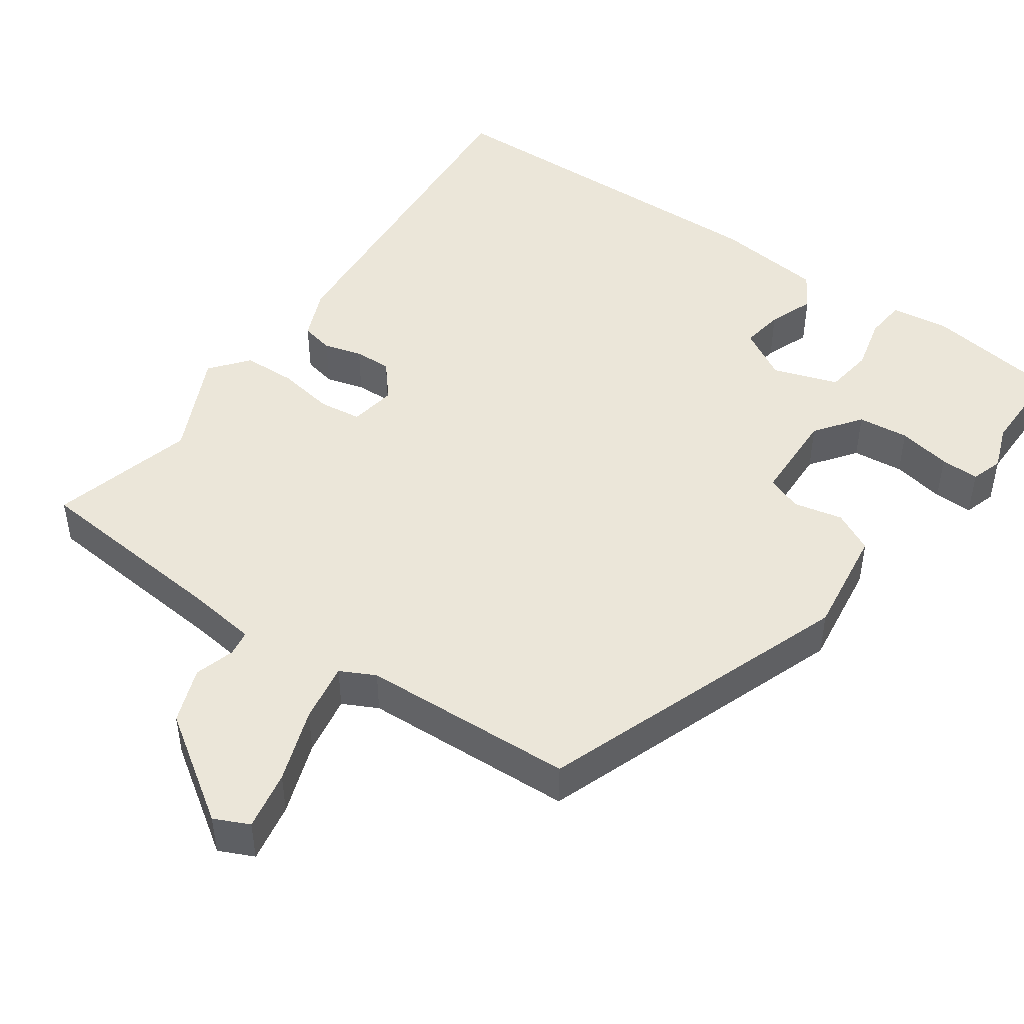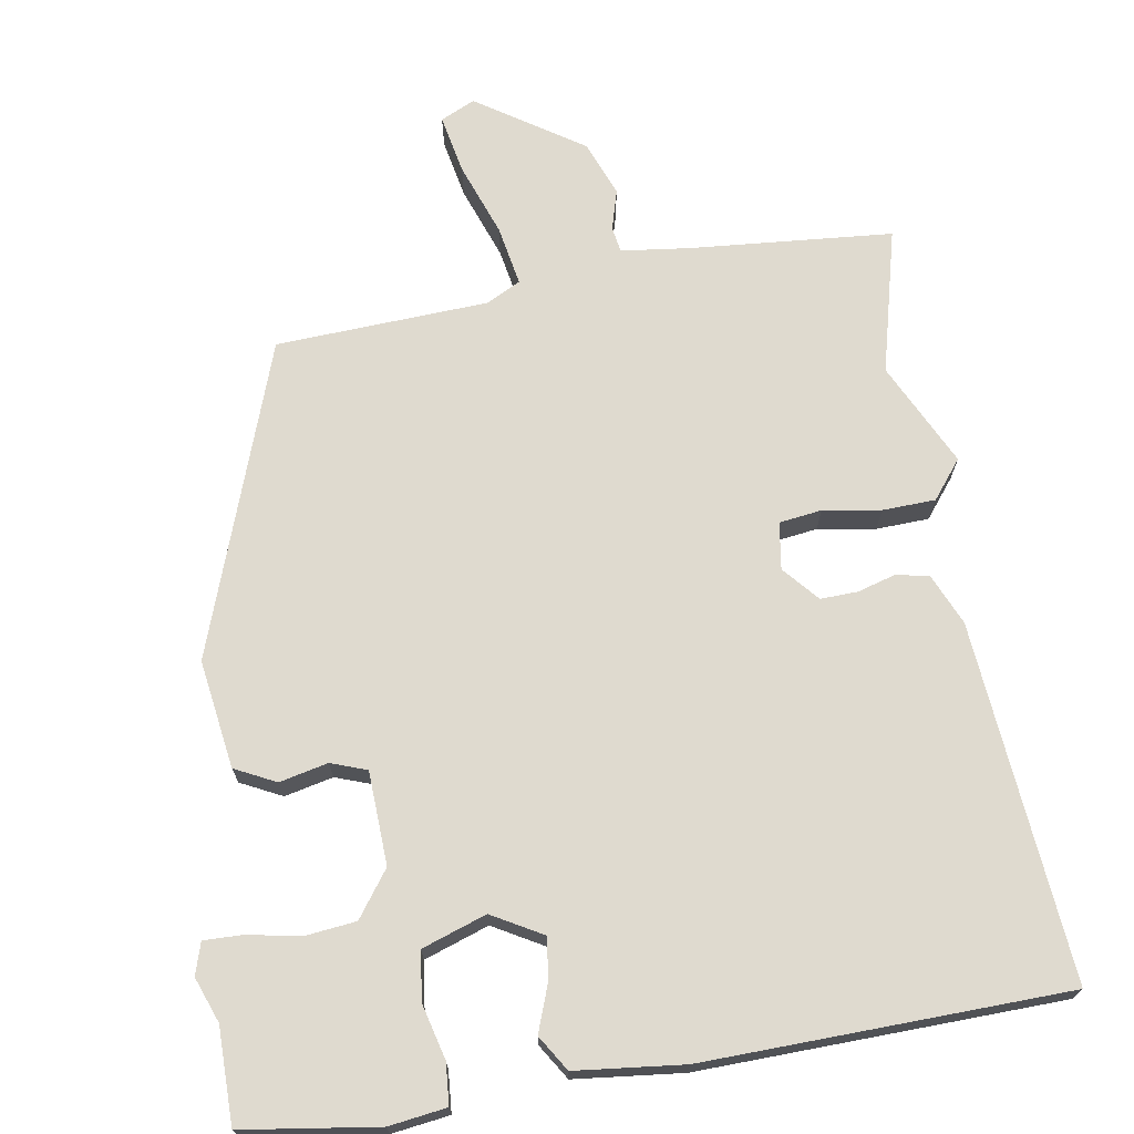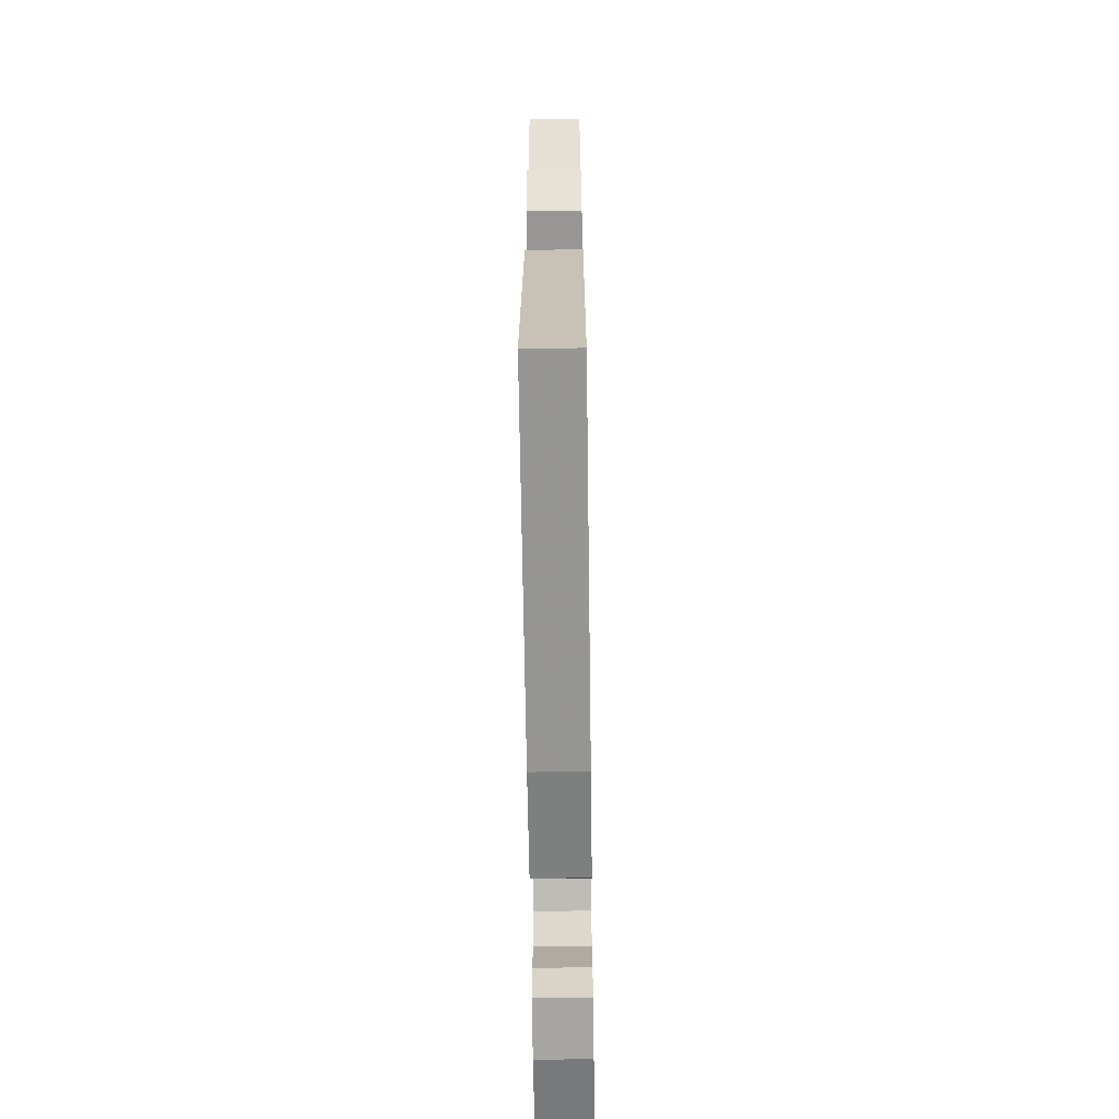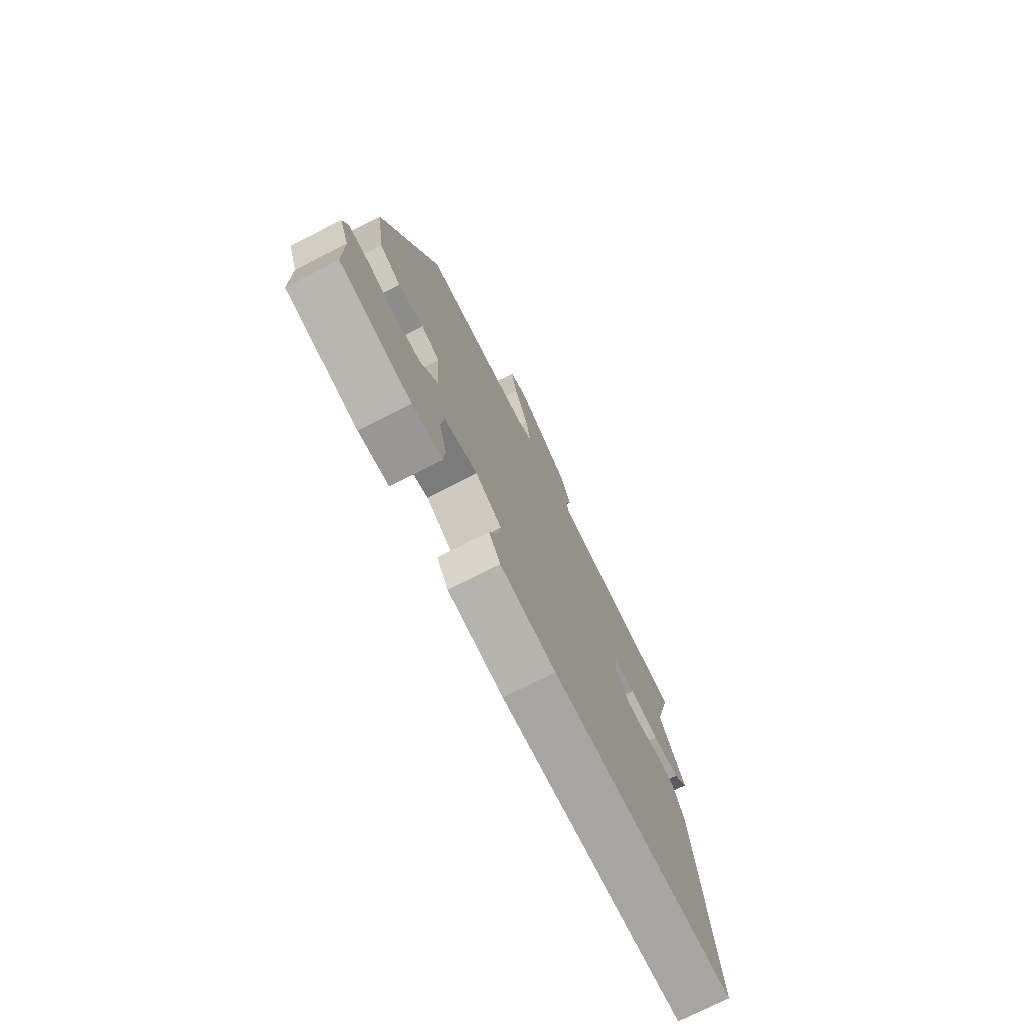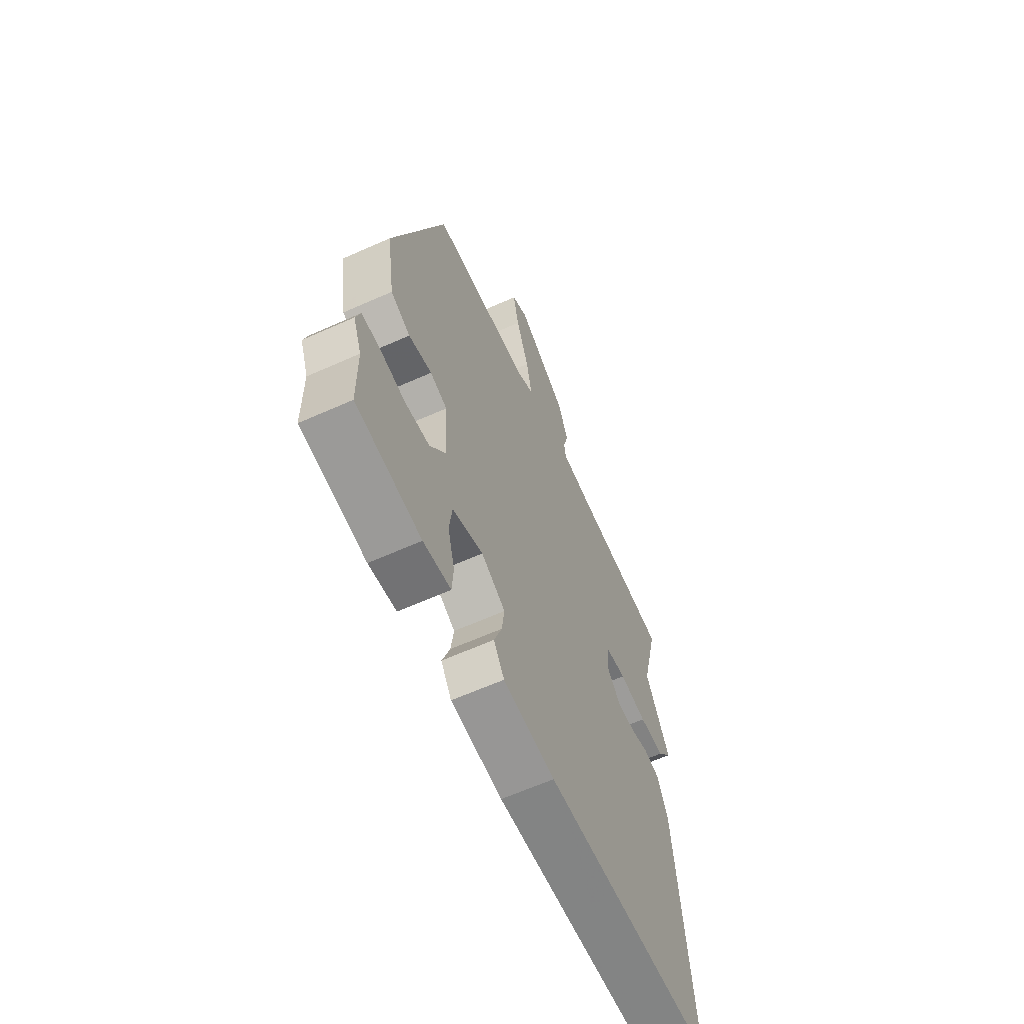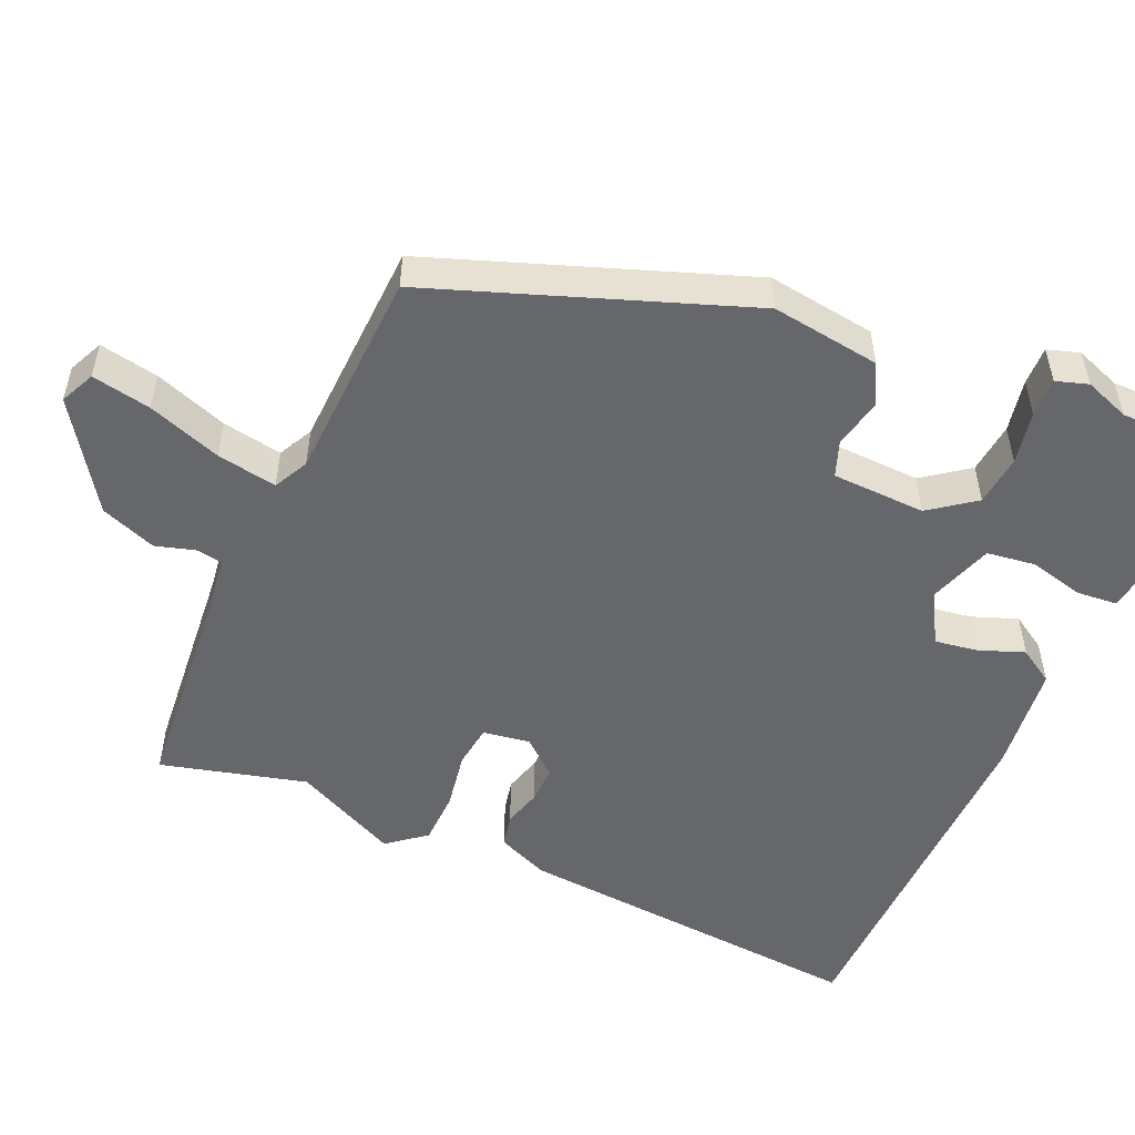
<metadata>
{"format":"obj","ext":"obj","renderer":"f3d","projection":"perspective","resolution":1024,"background":"white","views":[{"elev":46.9,"azim":35.9,"up":"+Y"},{"elev":70.6,"azim":171.0,"up":"+Y"},{"elev":-65.5,"azim":-89.2,"up":"+Z"},{"elev":-75.3,"azim":116.8,"up":"+Z"},{"elev":-62.8,"azim":114.4,"up":"+Z"},{"elev":-52.2,"azim":67.0,"up":"+Y"}]}
</metadata>
<code>
v 0.501 0.07 -0.379
v 0.5 0.07 -0.507
v 0.319 0.07 -0.532
v 0.242 0.07 -0.521
v 0.238 0.07 -0.466
v 0.257 0.07 -0.393
v 0.249 0.07 -0.328
v 0.163 0.07 -0.298
v 0.095 0.07 -0.336
v 0.103 0.07 -0.393
v 0.125 0.07 -0.454
v 0.095 0.07 -0.501
v -0.05 0.07 -0.516
v -0.534 0.07 -0.501
v -0.489 0.07 -0.023
v -0.459 0.07 0.045
v -0.415 0.07 0.054
v -0.364 0.07 0.039
v -0.314 0.07 0.037
v -0.273 0.07 0.084
v -0.282 0.07 0.147
v -0.339 0.07 0.155
v -0.416 0.07 0.143
v -0.487 0.07 0.146
v -0.527 0.07 0.197
v -0.459 0.07 0.335
v -0.507 0.07 0.529
v -0.238 0.07 0.55
v -0.144 0.07 0.561
v -0.138 0.07 0.595
v -0.153 0.07 0.649
v -0.124 0.07 0.723
v 0.018 0.07 0.816
v 0.064 0.07 0.794
v 0.048 0.07 0.715
v 0.012 0.07 0.617
v -0.003 0.07 0.537
v 0.043 0.07 0.513
v 0.327 0.07 0.497
v 0.472 0.07 0.078
v 0.45 0.07 -0.067
v 0.395 0.07 -0.094
v 0.33 0.07 -0.079
v 0.282 0.07 -0.096
v 0.276 0.07 -0.221
v 0.32 0.07 -0.282
v 0.388 0.07 -0.29
v 0.459 0.07 -0.277
v 0.511 0.07 -0.276
v 0.524 0.07 -0.319
v 0.501 0 -0.379
v 0.5 0 -0.507
v 0.319 0 -0.532
v 0.242 0 -0.521
v 0.238 0 -0.466
v 0.257 0 -0.393
v 0.249 0 -0.328
v 0.163 0 -0.298
v 0.095 0 -0.336
v 0.103 0 -0.393
v 0.125 0 -0.454
v 0.095 0 -0.501
v -0.05 0 -0.516
v -0.534 0 -0.501
v -0.489 0 -0.023
v -0.459 0 0.045
v -0.415 0 0.054
v -0.364 0 0.039
v -0.314 0 0.037
v -0.273 0 0.084
v -0.282 0 0.147
v -0.339 0 0.155
v -0.416 0 0.143
v -0.487 0 0.146
v -0.527 0 0.197
v -0.459 0 0.335
v -0.507 0 0.529
v -0.238 0 0.55
v -0.144 0 0.561
v -0.138 0 0.595
v -0.153 0 0.649
v -0.124 0 0.723
v 0.018 0 0.816
v 0.064 0 0.794
v 0.048 0 0.715
v 0.012 0 0.617
v -0.003 0 0.537
v 0.043 0 0.513
v 0.327 0 0.497
v 0.472 0 0.078
v 0.45 0 -0.067
v 0.395 0 -0.094
v 0.33 0 -0.079
v 0.282 0 -0.096
v 0.276 0 -0.221
v 0.32 0 -0.282
v 0.388 0 -0.29
v 0.459 0 -0.277
v 0.511 0 -0.276
v 0.524 0 -0.319
f 49 50 1
f 48 49 1
f 47 48 1
f 4 5 6
f 3 4 6
f 2 3 6
f 1 2 6
f 47 1 6
f 46 47 6
f 45 46 6 7
f 44 45 7 8
f 41 42 43
f 40 41 43
f 39 40 43
f 38 39 43
f 37 38 43 44
f 34 35 36
f 33 34 36
f 32 33 36
f 31 32 36
f 30 31 36
f 29 30 36 37
f 44 8 9
f 37 44 9
f 29 37 9
f 28 29 9
f 24 25 26
f 23 24 26
f 22 23 26
f 26 27 28
f 22 26 28
f 21 22 28
f 16 17 18
f 15 16 18
f 14 15 18
f 13 14 18
f 12 13 18
f 11 12 18
f 10 11 18
f 10 18 19
f 28 9 10
f 21 28 10
f 20 21 10
f 10 19 20
f 51 100 99
f 51 99 98
f 51 98 97
f 56 55 54
f 56 54 53
f 56 53 52
f 56 52 51
f 56 51 97
f 56 97 96
f 57 56 96 95
f 58 57 95 94
f 93 92 91
f 93 91 90
f 93 90 89
f 93 89 88
f 94 93 88 87
f 86 85 84
f 86 84 83
f 86 83 82
f 86 82 81
f 86 81 80
f 87 86 80 79
f 59 58 94
f 59 94 87
f 59 87 79
f 59 79 78
f 76 75 74
f 76 74 73
f 76 73 72
f 78 77 76
f 78 76 72
f 78 72 71
f 68 67 66
f 68 66 65
f 68 65 64
f 68 64 63
f 68 63 62
f 68 62 61
f 68 61 60
f 69 68 60
f 60 59 78
f 60 78 71
f 60 71 70
f 70 69 60
f 1 51 52 2
f 2 52 53 3
f 3 53 54 4
f 4 54 55 5
f 5 55 56 6
f 6 56 57 7
f 7 57 58 8
f 8 58 59 9
f 9 59 60 10
f 10 60 61 11
f 11 61 62 12
f 12 62 63 13
f 13 63 64 14
f 14 64 65 15
f 15 65 66 16
f 16 66 67 17
f 17 67 68 18
f 18 68 69 19
f 19 69 70 20
f 20 70 71 21
f 21 71 72 22
f 22 72 73 23
f 23 73 74 24
f 24 74 75 25
f 25 75 76 26
f 26 76 77 27
f 27 77 78 28
f 28 78 79 29
f 29 79 80 30
f 30 80 81 31
f 31 81 82 32
f 32 82 83 33
f 33 83 84 34
f 34 84 85 35
f 35 85 86 36
f 36 86 87 37
f 37 87 88 38
f 38 88 89 39
f 39 89 90 40
f 40 90 91 41
f 41 91 92 42
f 42 92 93 43
f 43 93 94 44
f 44 94 95 45
f 45 95 96 46
f 46 96 97 47
f 47 97 98 48
f 48 98 99 49
f 49 99 100 50
f 50 100 51 1

</code>
